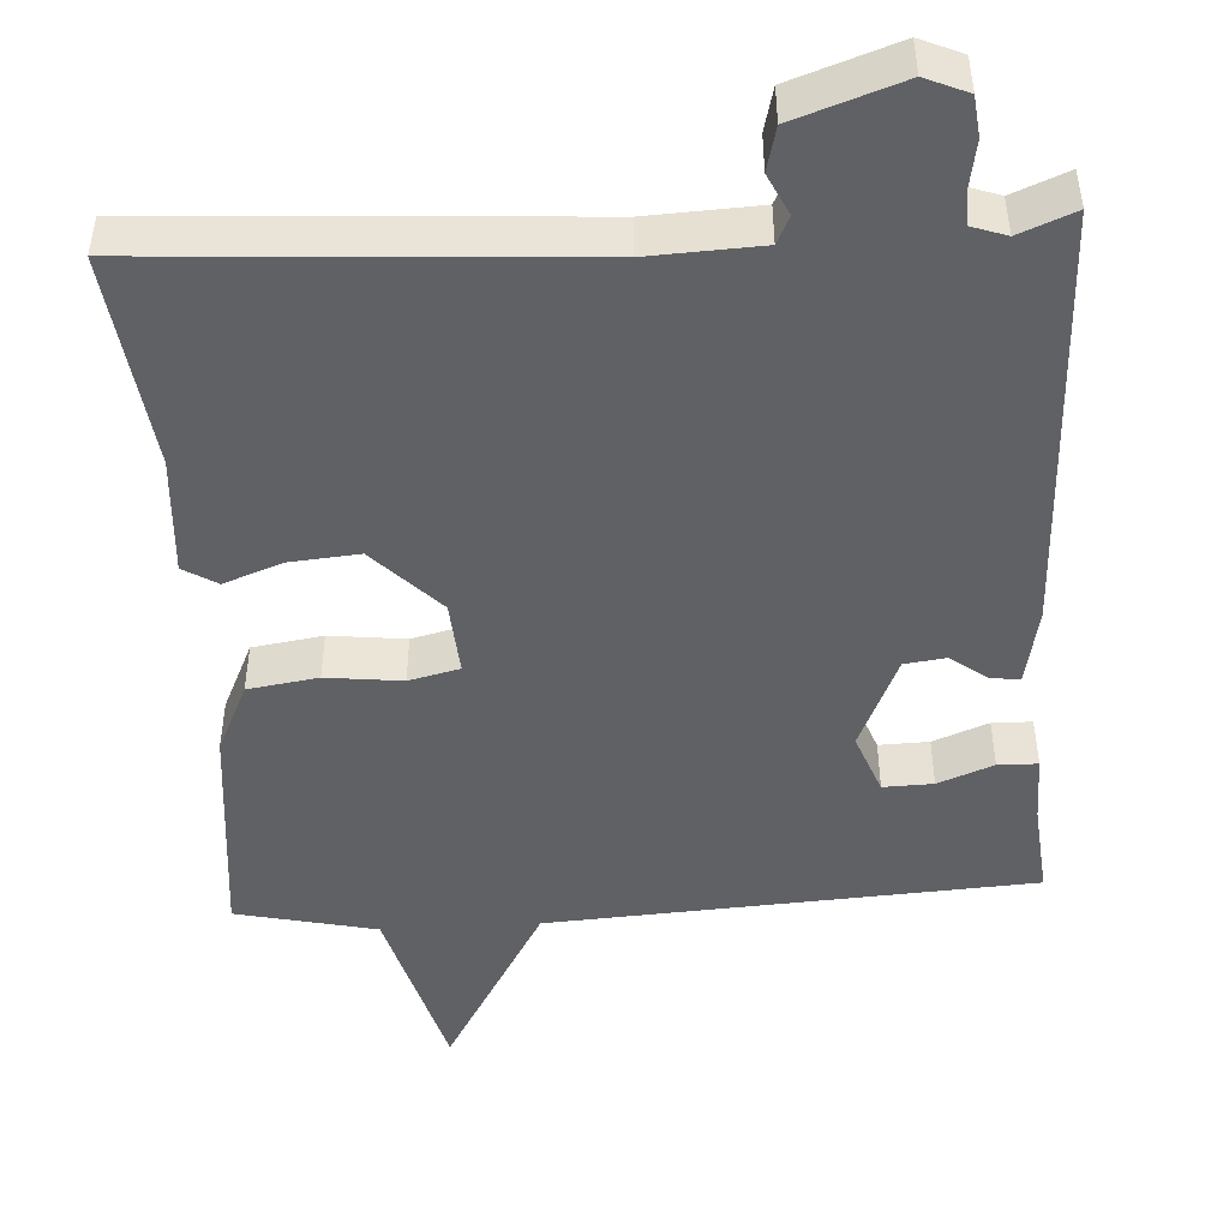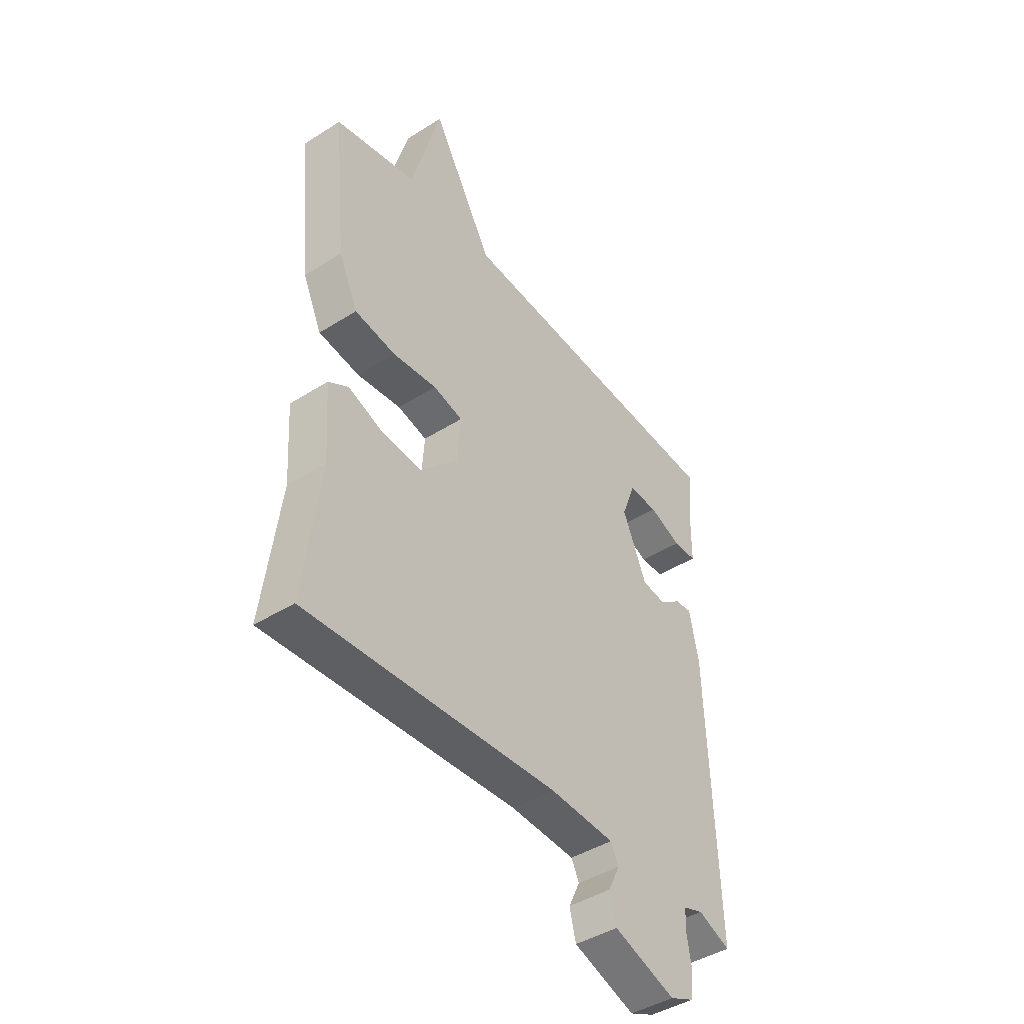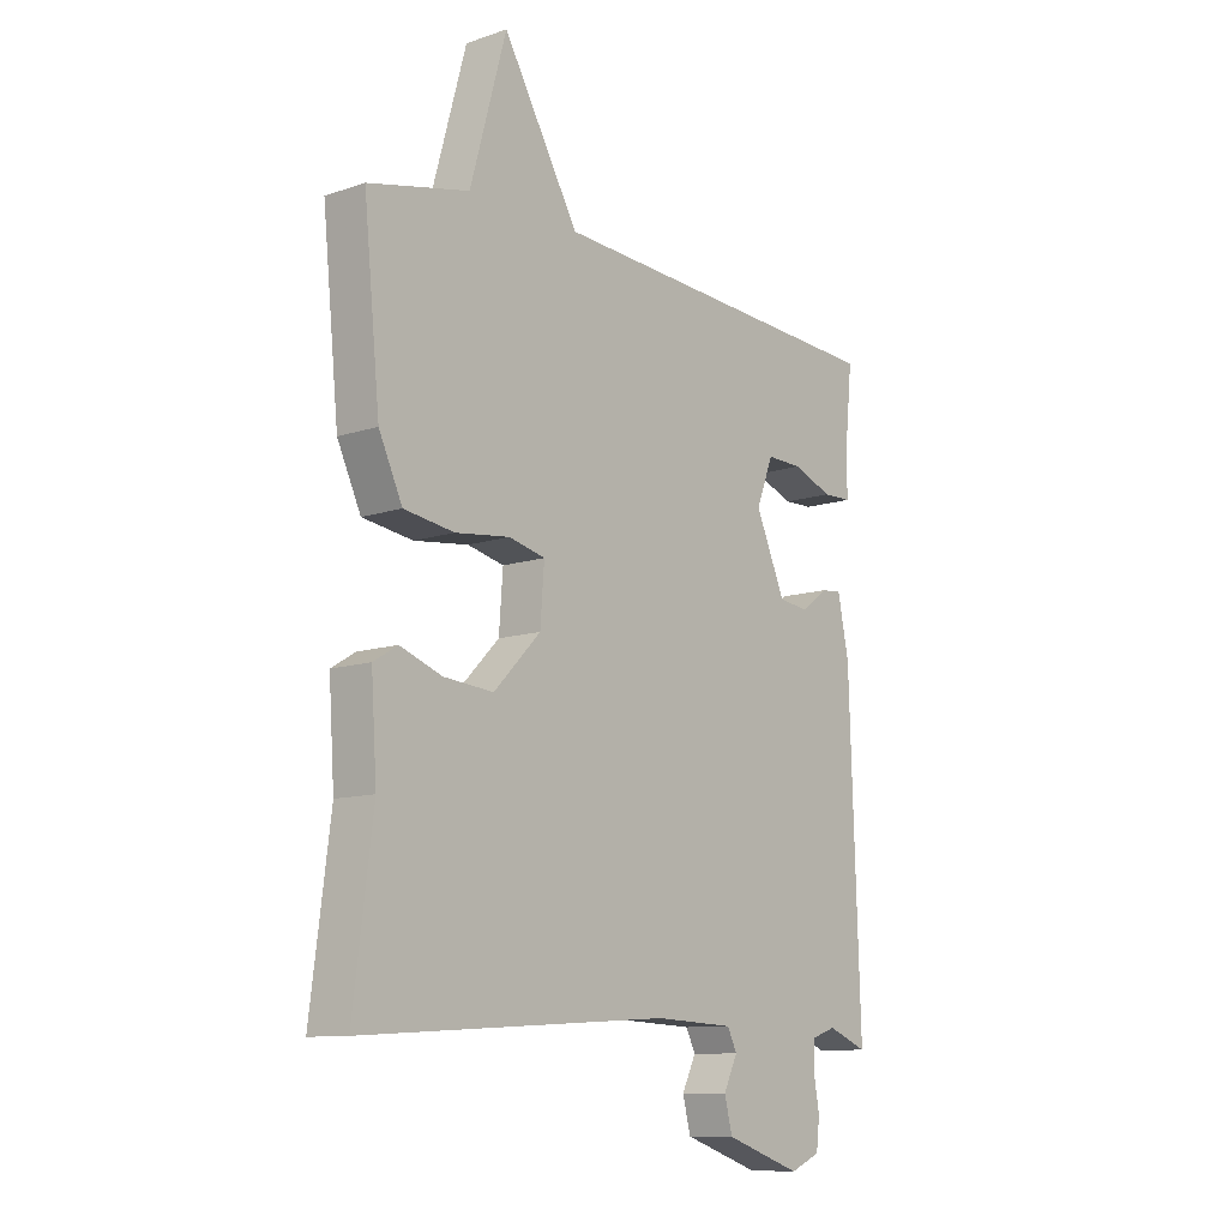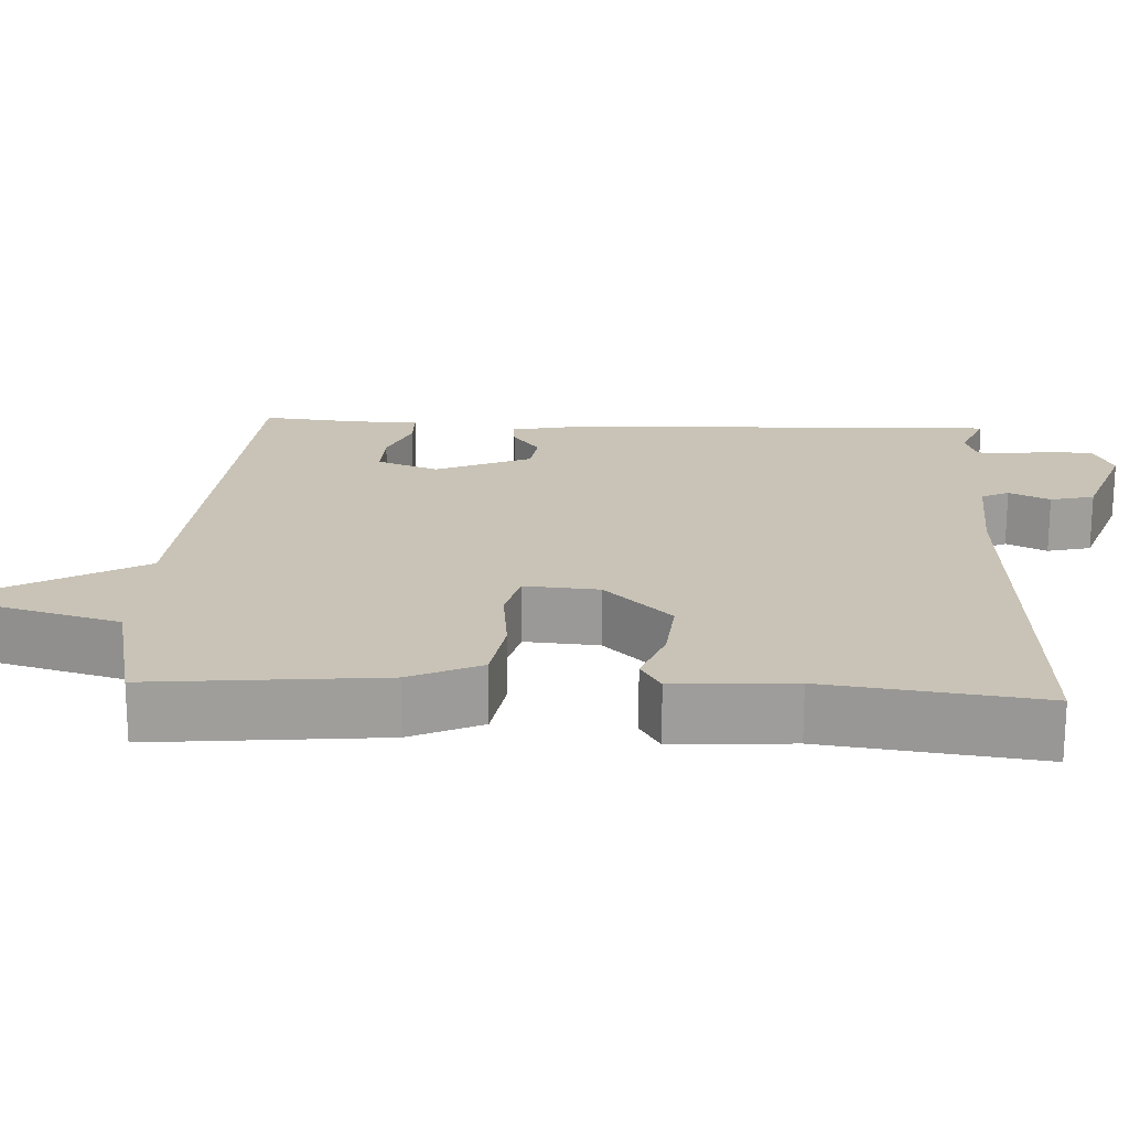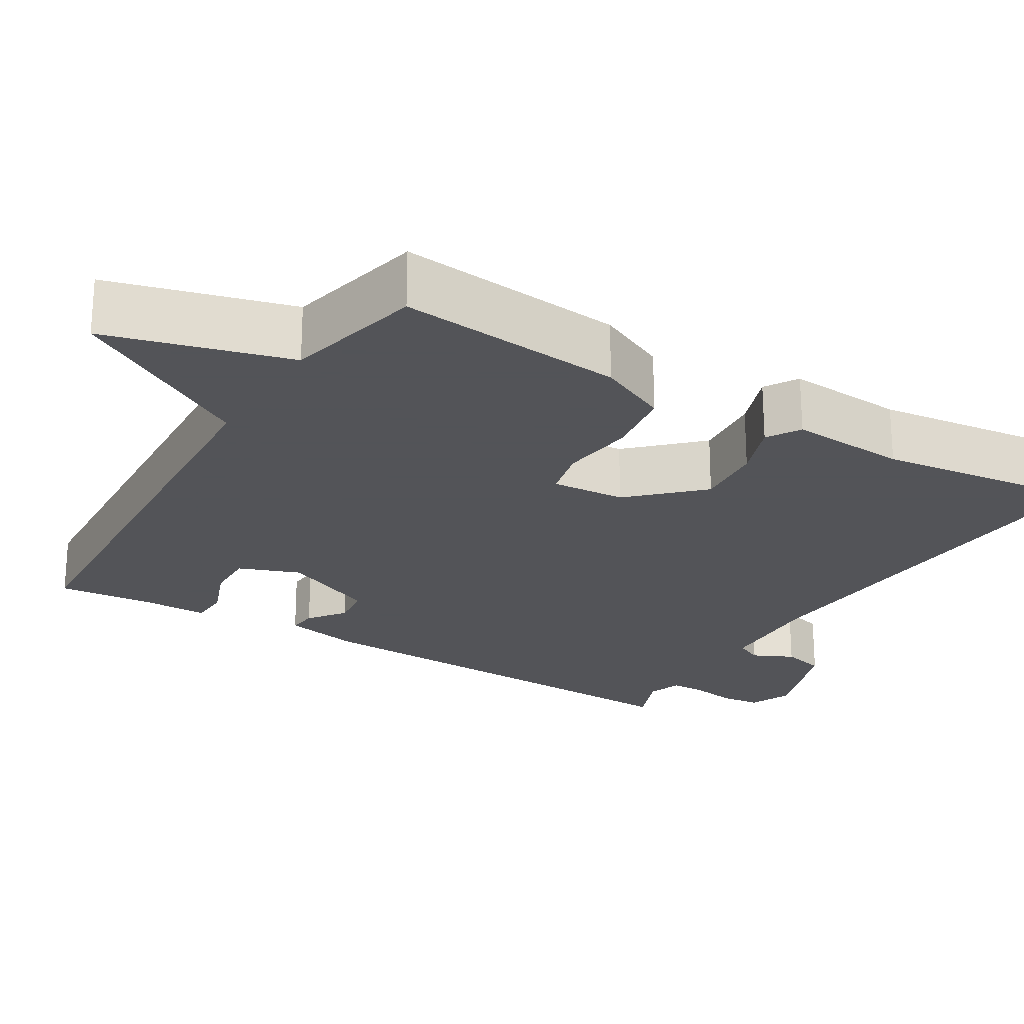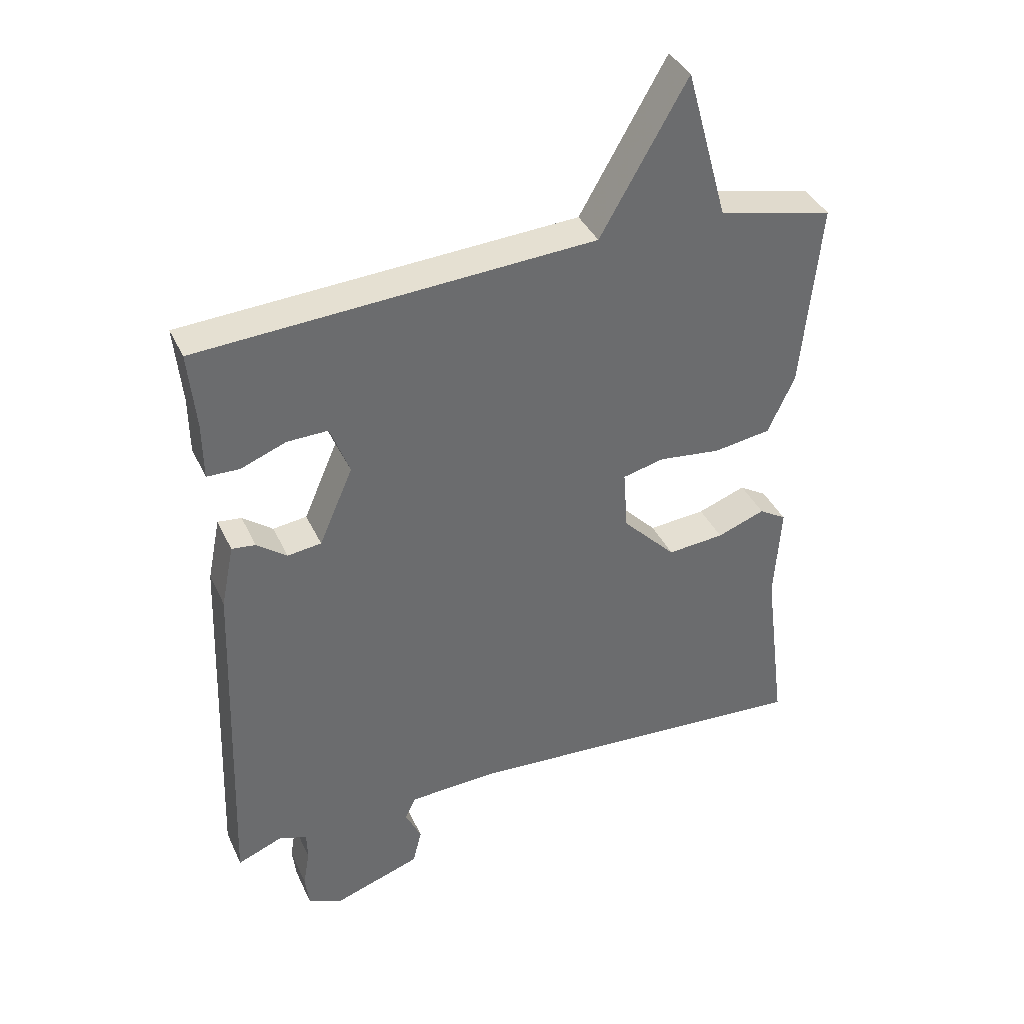
<metadata>
{"format":"obj","ext":"obj","renderer":"f3d","projection":"perspective","resolution":1024,"background":"white","views":[{"elev":-47.1,"azim":-176.7,"up":"+Y"},{"elev":-43.4,"azim":126.8,"up":"+Z"},{"elev":-10.7,"azim":130.1,"up":"+Z"},{"elev":19.5,"azim":93.0,"up":"+Y"},{"elev":-23.4,"azim":58.5,"up":"+Y"},{"elev":37.9,"azim":-22.8,"up":"+Z"}]}
</metadata>
<code>
v -0.5 0.07 0.5
v 0.12 0.07 0.54
v 0.255 0.07 0.775
v 0.32 0.07 0.54
v 0.5 0.07 0.5
v 0.471 0.07 0.207
v 0.429 0.07 0.116
v 0.339 0.07 0.102
v 0.242 0.07 0.113
v 0.177 0.07 0.097
v 0.184 0.07 0.002
v 0.268 0.07 -0.084
v 0.357 0.07 -0.076
v 0.432 0.07 -0.048
v 0.475 0.07 -0.074
v 0.465 0.07 -0.226
v 0.5 0.07 -0.5
v -0.05 0.07 -0.467
v -0.192 0.07 -0.474
v -0.209 0.07 -0.509
v -0.184 0.07 -0.561
v -0.198 0.07 -0.617
v -0.334 0.07 -0.664
v -0.388 0.07 -0.641
v -0.394 0.07 -0.59
v -0.384 0.07 -0.532
v -0.385 0.07 -0.486
v -0.429 0.07 -0.471
v -0.5 0.07 -0.5
v -0.481 0.07 0.052
v -0.461 0.07 0.151
v -0.424 0.07 0.147
v -0.377 0.07 0.112
v -0.324 0.07 0.119
v -0.271 0.07 0.241
v -0.301 0.07 0.32
v -0.365 0.07 0.318
v -0.436 0.07 0.29
v -0.487 0.07 0.291
v -0.488 0.07 0.378
v -0.5 0 0.5
v 0.12 0 0.54
v 0.255 0 0.775
v 0.32 0 0.54
v 0.5 0 0.5
v 0.471 0 0.207
v 0.429 0 0.116
v 0.339 0 0.102
v 0.242 0 0.113
v 0.177 0 0.097
v 0.184 0 0.002
v 0.268 0 -0.084
v 0.357 0 -0.076
v 0.432 0 -0.048
v 0.475 0 -0.074
v 0.465 0 -0.226
v 0.5 0 -0.5
v -0.05 0 -0.467
v -0.192 0 -0.474
v -0.209 0 -0.509
v -0.184 0 -0.561
v -0.198 0 -0.617
v -0.334 0 -0.664
v -0.388 0 -0.641
v -0.394 0 -0.59
v -0.384 0 -0.532
v -0.385 0 -0.486
v -0.429 0 -0.471
v -0.5 0 -0.5
v -0.481 0 0.052
v -0.461 0 0.151
v -0.424 0 0.147
v -0.377 0 0.112
v -0.324 0 0.119
v -0.271 0 0.241
v -0.301 0 0.32
v -0.365 0 0.318
v -0.436 0 0.29
v -0.487 0 0.291
v -0.488 0 0.378
f 37 38 39 40
f 40 1 2
f 37 40 2
f 36 37 2
f 35 36 2
f 34 35 2
f 31 32 33
f 30 31 33
f 29 30 33
f 28 29 33
f 27 28 33 34
f 26 27 34 2
f 24 25 26
f 23 24 26
f 22 23 26
f 21 22 26
f 20 21 26
f 26 2 3
f 20 26 3
f 19 20 3
f 16 17 18
f 16 18 19
f 15 16 19
f 14 15 19
f 13 14 19
f 12 13 19
f 11 12 19
f 10 11 19
f 7 8 9
f 6 7 9
f 5 6 9
f 4 5 9
f 4 9 10
f 3 4 10 19
f 80 79 78 77
f 42 41 80
f 42 80 77
f 42 77 76
f 42 76 75
f 42 75 74
f 73 72 71
f 73 71 70
f 73 70 69
f 73 69 68
f 74 73 68 67
f 42 74 67 66
f 66 65 64
f 66 64 63
f 66 63 62
f 66 62 61
f 66 61 60
f 43 42 66
f 43 66 60
f 43 60 59
f 58 57 56
f 59 58 56
f 59 56 55
f 59 55 54
f 59 54 53
f 59 53 52
f 59 52 51
f 59 51 50
f 49 48 47
f 49 47 46
f 49 46 45
f 49 45 44
f 50 49 44
f 59 50 44 43
f 1 41 42 2
f 2 42 43 3
f 3 43 44 4
f 4 44 45 5
f 5 45 46 6
f 6 46 47 7
f 7 47 48 8
f 8 48 49 9
f 9 49 50 10
f 10 50 51 11
f 11 51 52 12
f 12 52 53 13
f 13 53 54 14
f 14 54 55 15
f 15 55 56 16
f 16 56 57 17
f 17 57 58 18
f 18 58 59 19
f 19 59 60 20
f 20 60 61 21
f 21 61 62 22
f 22 62 63 23
f 23 63 64 24
f 24 64 65 25
f 25 65 66 26
f 26 66 67 27
f 27 67 68 28
f 28 68 69 29
f 29 69 70 30
f 30 70 71 31
f 31 71 72 32
f 32 72 73 33
f 33 73 74 34
f 34 74 75 35
f 35 75 76 36
f 36 76 77 37
f 37 77 78 38
f 38 78 79 39
f 39 79 80 40
f 40 80 41 1

</code>
